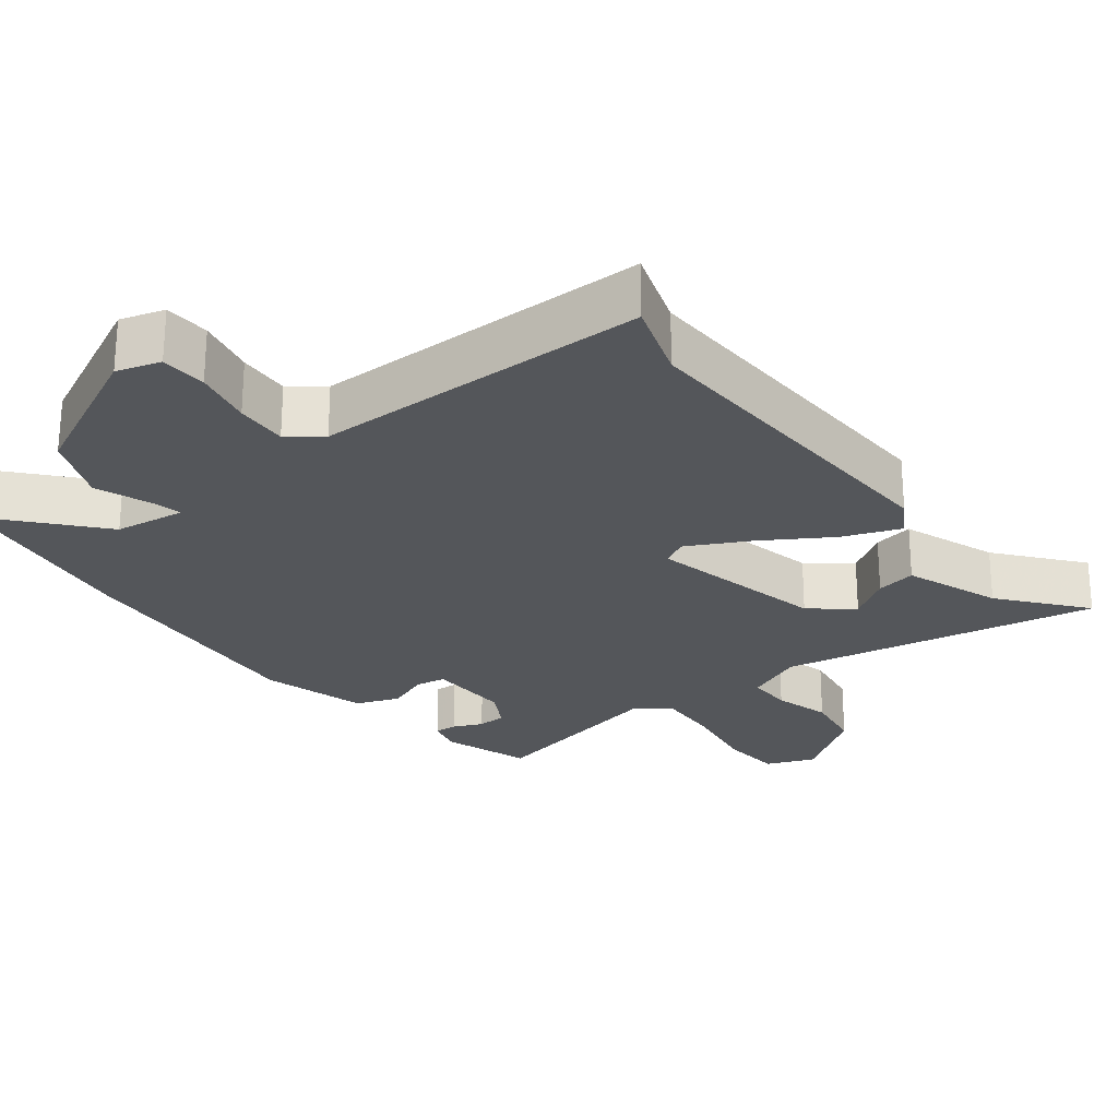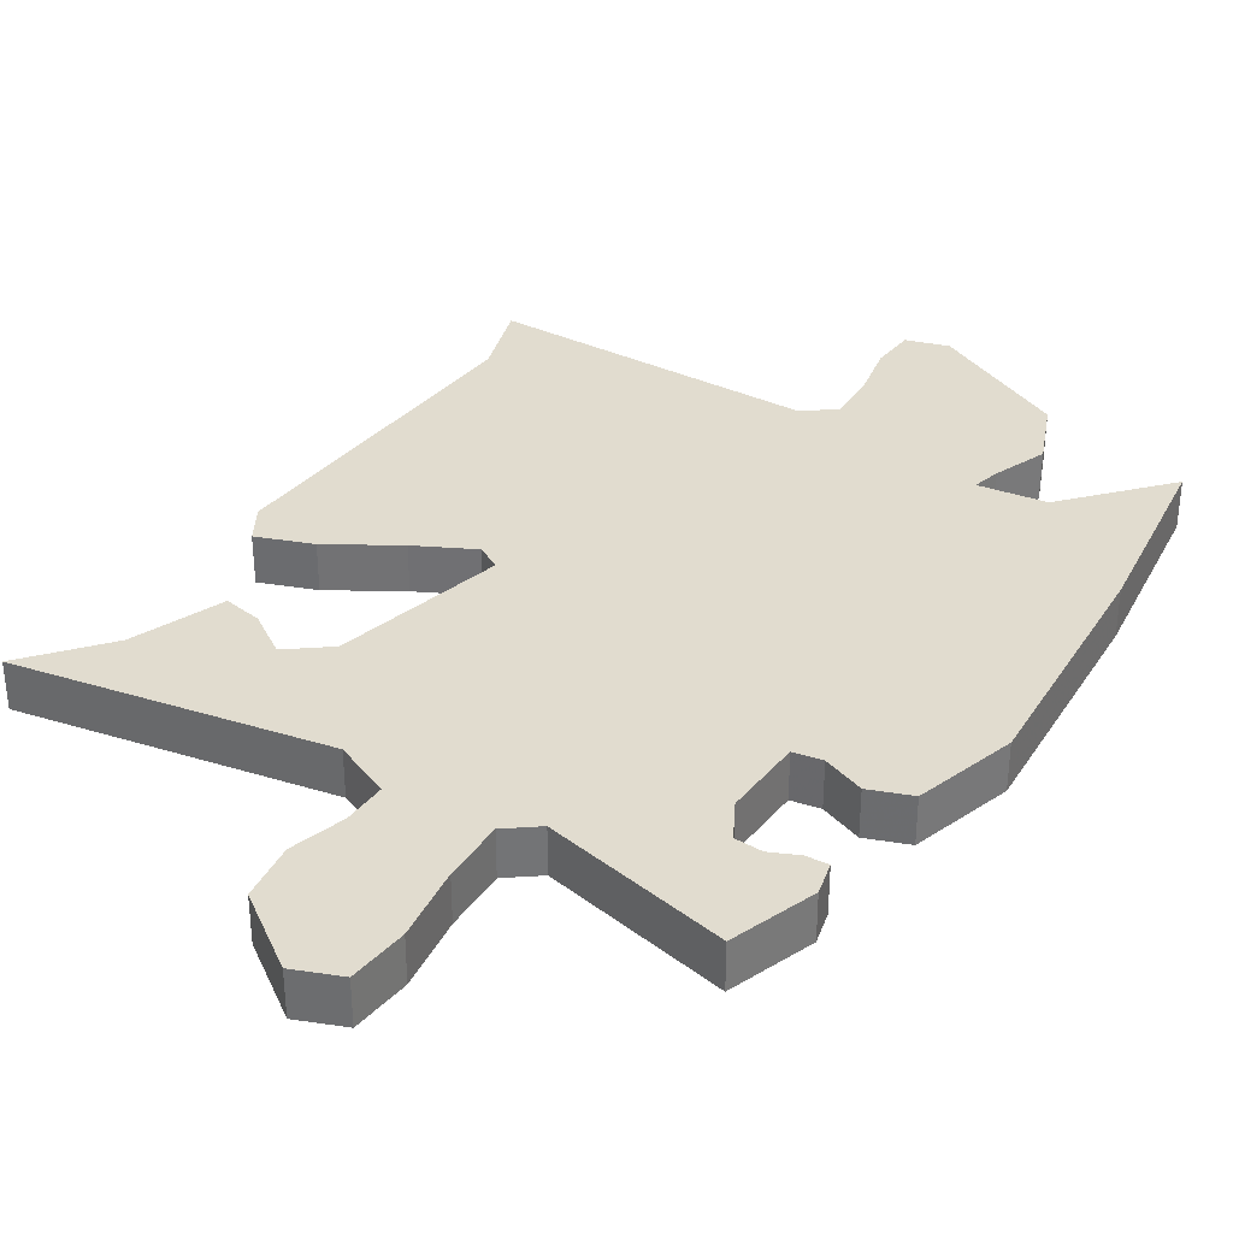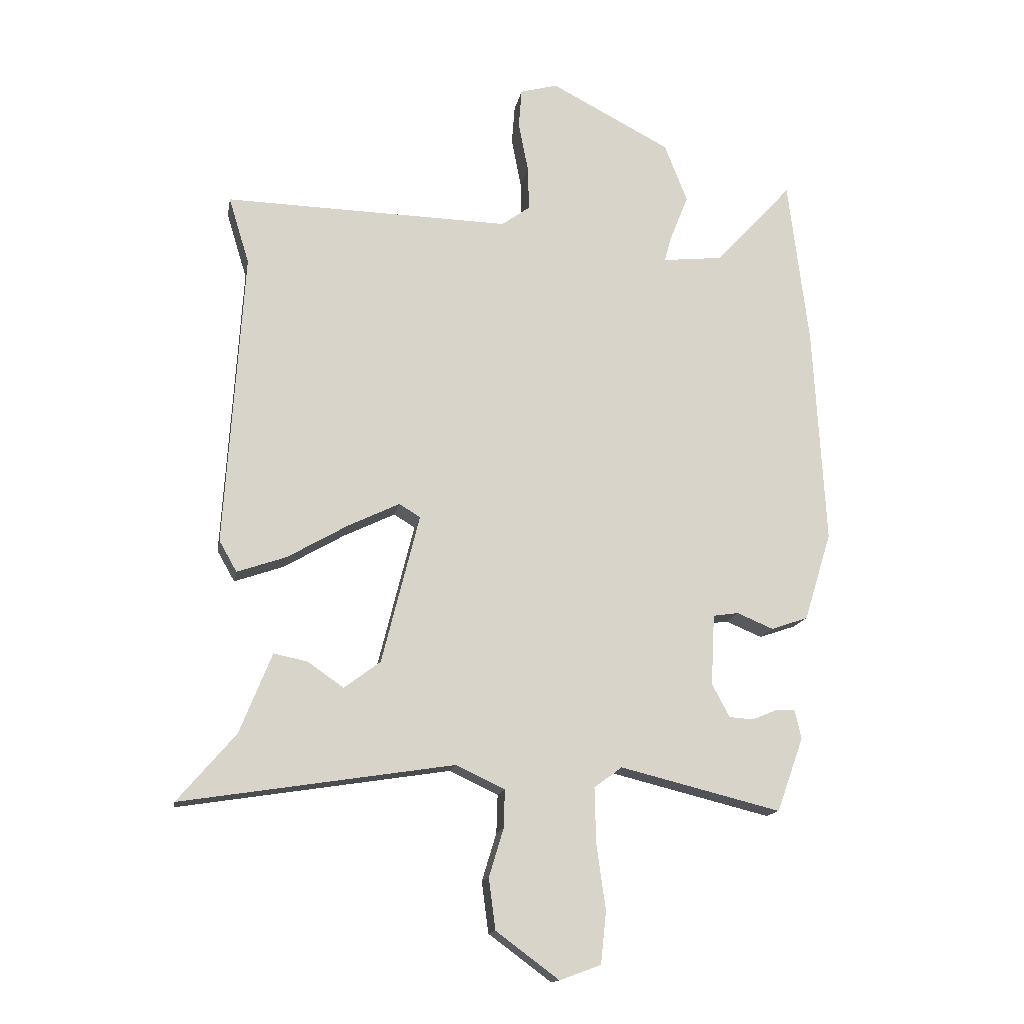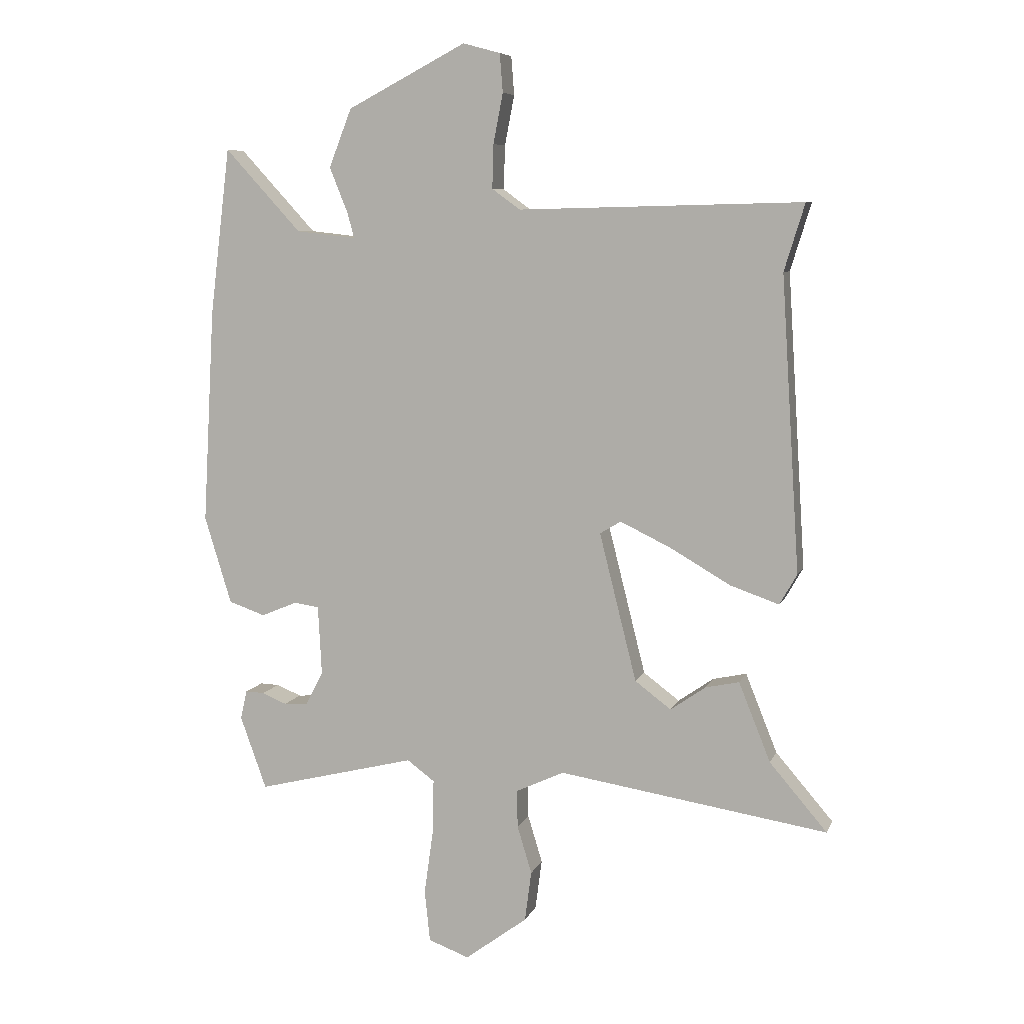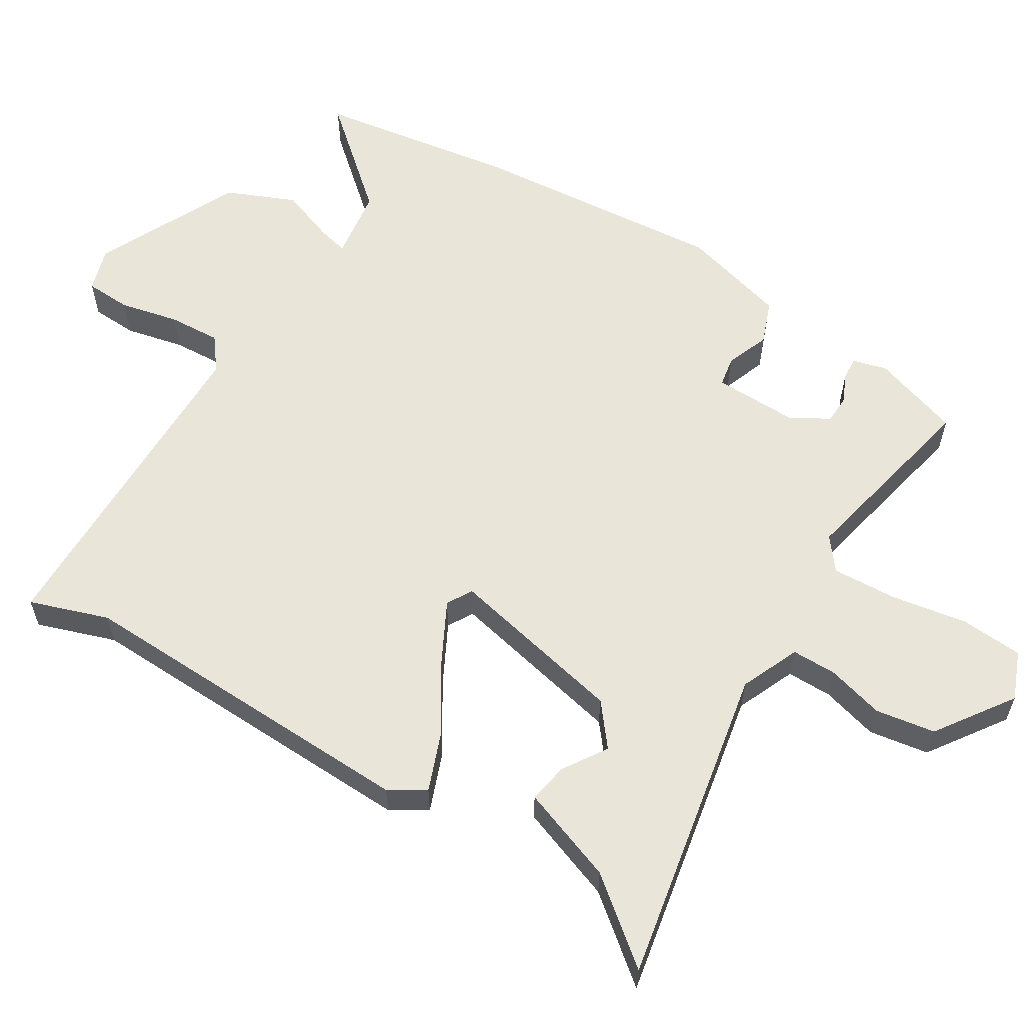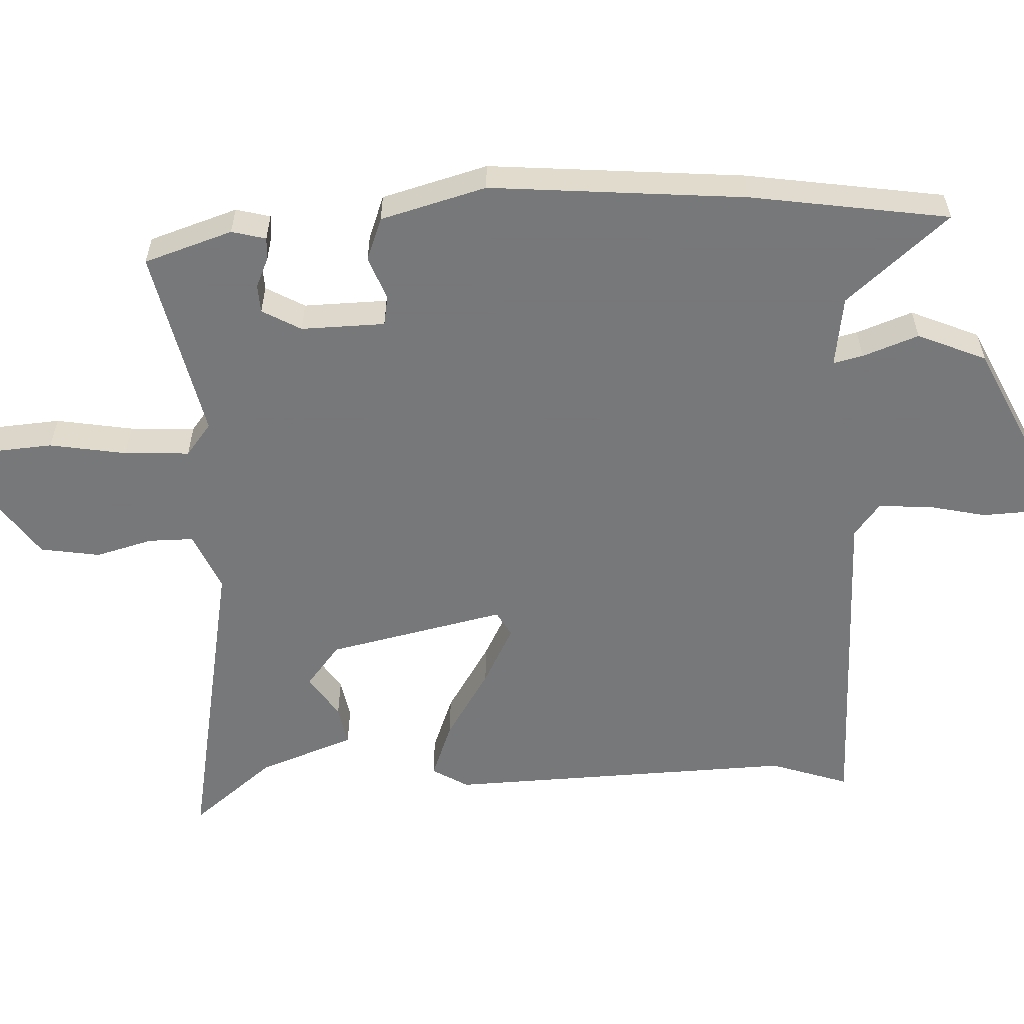
<metadata>
{"format":"obj","ext":"obj","renderer":"f3d","projection":"perspective","resolution":1024,"background":"white","views":[{"elev":-25.3,"azim":36.2,"up":"+Y"},{"elev":34.2,"azim":-148.5,"up":"+Y"},{"elev":-14.8,"azim":169.9,"up":"+Z"},{"elev":7.6,"azim":15.6,"up":"+Z"},{"elev":59.7,"azim":119.8,"up":"+Y"},{"elev":-57.3,"azim":-89.1,"up":"+Y"}]}
</metadata>
<code>
v 0.5 0.07 0.501
v 0.466 0.07 0.39
v 0.497 0.07 -0.099
v 0.468 0.07 -0.15
v 0.387 0.07 -0.122
v 0.287 0.07 -0.064
v 0.202 0.07 -0.023
v 0.167 0.07 -0.044
v 0.229 0.07 -0.291
v 0.289 0.07 -0.336
v 0.348 0.07 -0.295
v 0.404 0.07 -0.283
v 0.457 0.07 -0.415
v 0.553 0.07 -0.527
v 0.104 0.07 -0.457
v 0.023 0.07 -0.495
v 0.025 0.07 -0.558
v 0.049 0.07 -0.637
v 0.038 0.07 -0.721
v -0.066 0.07 -0.798
v -0.134 0.07 -0.773
v -0.143 0.07 -0.687
v -0.128 0.07 -0.579
v -0.126 0.07 -0.488
v -0.172 0.07 -0.454
v -0.438 0.07 -0.52
v -0.482 0.07 -0.398
v -0.471 0.07 -0.35
v -0.439 0.07 -0.351
v -0.398 0.07 -0.368
v -0.358 0.07 -0.365
v -0.329 0.07 -0.31
v -0.335 0.07 -0.193
v -0.377 0.07 -0.187
v -0.437 0.07 -0.212
v -0.498 0.07 -0.191
v -0.543 0.07 -0.045
v -0.523 0.07 0.314
v -0.489 0.07 0.592
v -0.362 0.07 0.454
v -0.262 0.07 0.443
v -0.273 0.07 0.484
v -0.304 0.07 0.561
v -0.266 0.07 0.658
v -0.068 0.07 0.761
v -0.006 0.07 0.744
v -0.001 0.07 0.68
v -0.017 0.07 0.597
v -0.019 0.07 0.524
v 0.028 0.07 0.49
v 0.5 0 0.501
v 0.466 0 0.39
v 0.497 0 -0.099
v 0.468 0 -0.15
v 0.387 0 -0.122
v 0.287 0 -0.064
v 0.202 0 -0.023
v 0.167 0 -0.044
v 0.229 0 -0.291
v 0.289 0 -0.336
v 0.348 0 -0.295
v 0.404 0 -0.283
v 0.457 0 -0.415
v 0.553 0 -0.527
v 0.104 0 -0.457
v 0.023 0 -0.495
v 0.025 0 -0.558
v 0.049 0 -0.637
v 0.038 0 -0.721
v -0.066 0 -0.798
v -0.134 0 -0.773
v -0.143 0 -0.687
v -0.128 0 -0.579
v -0.126 0 -0.488
v -0.172 0 -0.454
v -0.438 0 -0.52
v -0.482 0 -0.398
v -0.471 0 -0.35
v -0.439 0 -0.351
v -0.398 0 -0.368
v -0.358 0 -0.365
v -0.329 0 -0.31
v -0.335 0 -0.193
v -0.377 0 -0.187
v -0.437 0 -0.212
v -0.498 0 -0.191
v -0.543 0 -0.045
v -0.523 0 0.314
v -0.489 0 0.592
v -0.362 0 0.454
v -0.262 0 0.443
v -0.273 0 0.484
v -0.304 0 0.561
v -0.266 0 0.658
v -0.068 0 0.761
v -0.006 0 0.744
v -0.001 0 0.68
v -0.017 0 0.597
v -0.019 0 0.524
v 0.028 0 0.49
f 46 47 48
f 45 46 48
f 44 45 48
f 43 44 48
f 42 43 48
f 41 42 48 49
f 38 39 40
f 37 38 40
f 36 37 40
f 35 36 40
f 34 35 40
f 33 34 40 41
f 41 49 50
f 33 41 50
f 32 33 50
f 28 29 30
f 27 28 30
f 26 27 30
f 25 26 30 31
f 21 22 23
f 20 21 23
f 19 20 23
f 18 19 23
f 17 18 23
f 16 17 23 24
f 15 16 24 25
f 13 14 15
f 10 11 12 13
f 25 31 32
f 15 25 32
f 13 15 32
f 10 13 32
f 4 5 6
f 3 4 6
f 2 3 6
f 2 6 7
f 1 2 7 8
f 32 50 1 8
f 9 10 32
f 8 9 32
f 98 97 96
f 98 96 95
f 98 95 94
f 98 94 93
f 98 93 92
f 99 98 92 91
f 90 89 88
f 90 88 87
f 90 87 86
f 90 86 85
f 90 85 84
f 91 90 84 83
f 100 99 91
f 100 91 83
f 100 83 82
f 80 79 78
f 80 78 77
f 80 77 76
f 81 80 76 75
f 73 72 71
f 73 71 70
f 73 70 69
f 73 69 68
f 73 68 67
f 74 73 67 66
f 75 74 66 65
f 65 64 63
f 63 62 61 60
f 82 81 75
f 82 75 65
f 82 65 63
f 82 63 60
f 56 55 54
f 56 54 53
f 56 53 52
f 57 56 52
f 58 57 52 51
f 58 51 100 82
f 82 60 59
f 82 59 58
f 1 51 52 2
f 2 52 53 3
f 3 53 54 4
f 4 54 55 5
f 5 55 56 6
f 6 56 57 7
f 7 57 58 8
f 8 58 59 9
f 9 59 60 10
f 10 60 61 11
f 11 61 62 12
f 12 62 63 13
f 13 63 64 14
f 14 64 65 15
f 15 65 66 16
f 16 66 67 17
f 17 67 68 18
f 18 68 69 19
f 19 69 70 20
f 20 70 71 21
f 21 71 72 22
f 22 72 73 23
f 23 73 74 24
f 24 74 75 25
f 25 75 76 26
f 26 76 77 27
f 27 77 78 28
f 28 78 79 29
f 29 79 80 30
f 30 80 81 31
f 31 81 82 32
f 32 82 83 33
f 33 83 84 34
f 34 84 85 35
f 35 85 86 36
f 36 86 87 37
f 37 87 88 38
f 38 88 89 39
f 39 89 90 40
f 40 90 91 41
f 41 91 92 42
f 42 92 93 43
f 43 93 94 44
f 44 94 95 45
f 45 95 96 46
f 46 96 97 47
f 47 97 98 48
f 48 98 99 49
f 49 99 100 50
f 50 100 51 1

</code>
